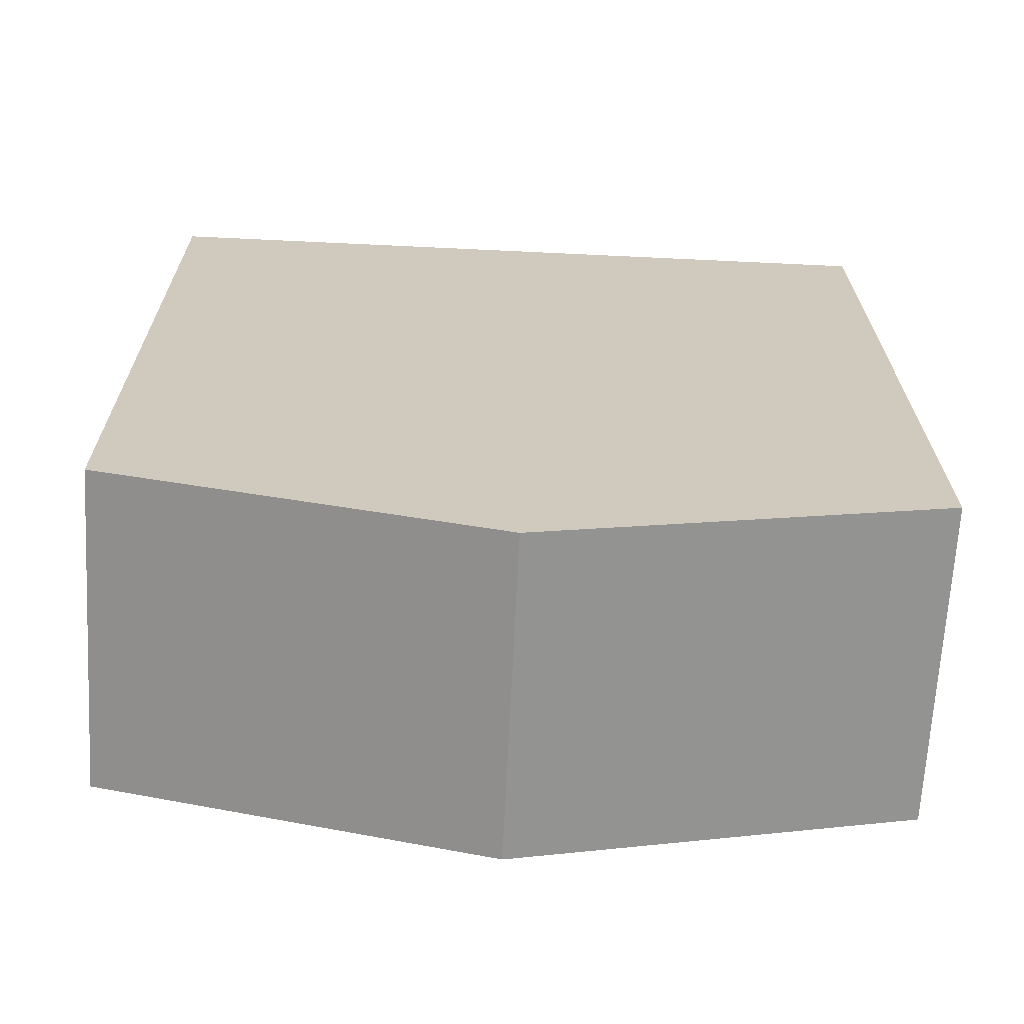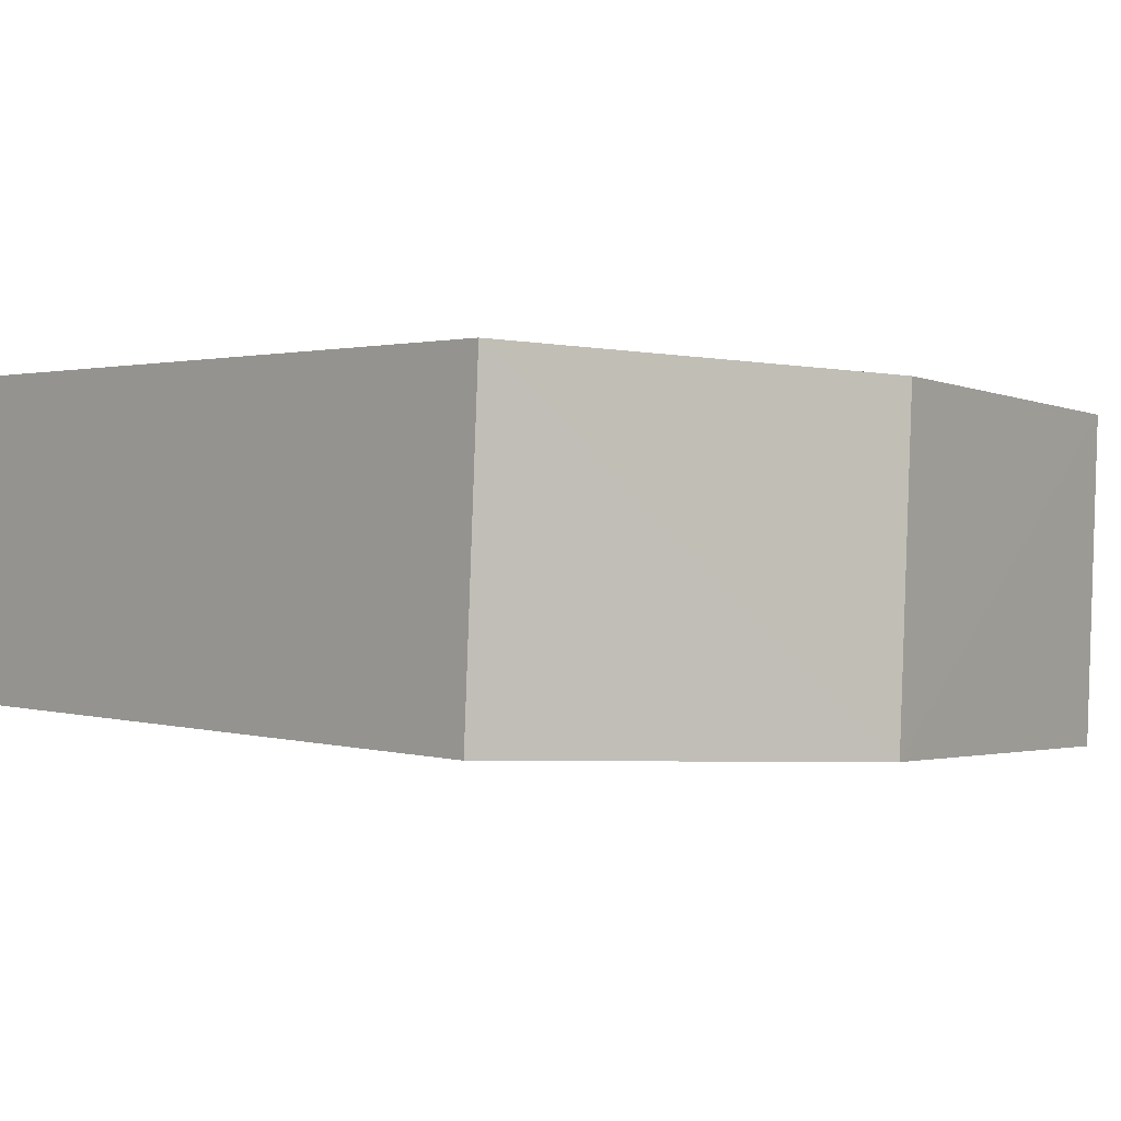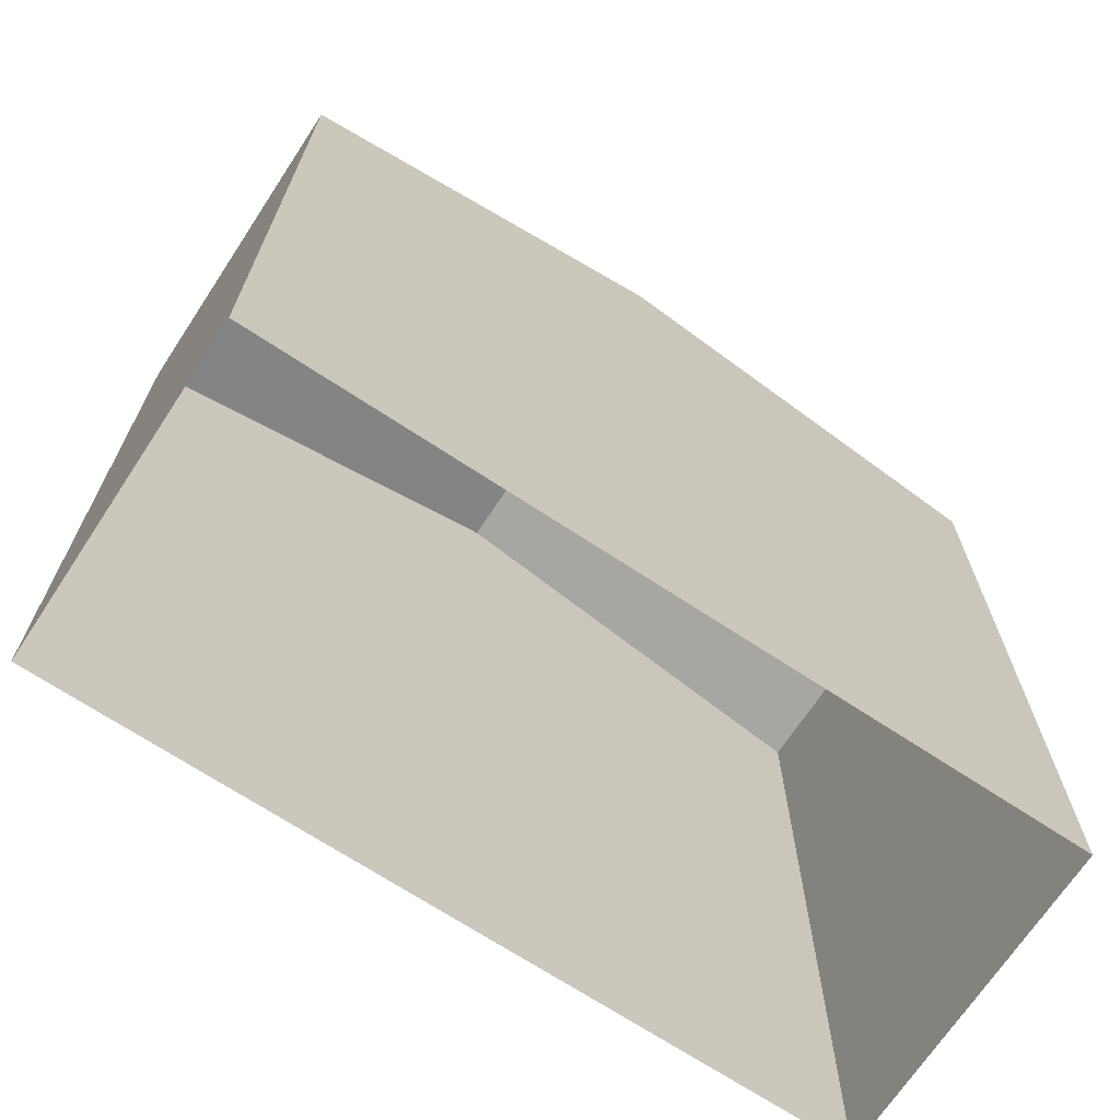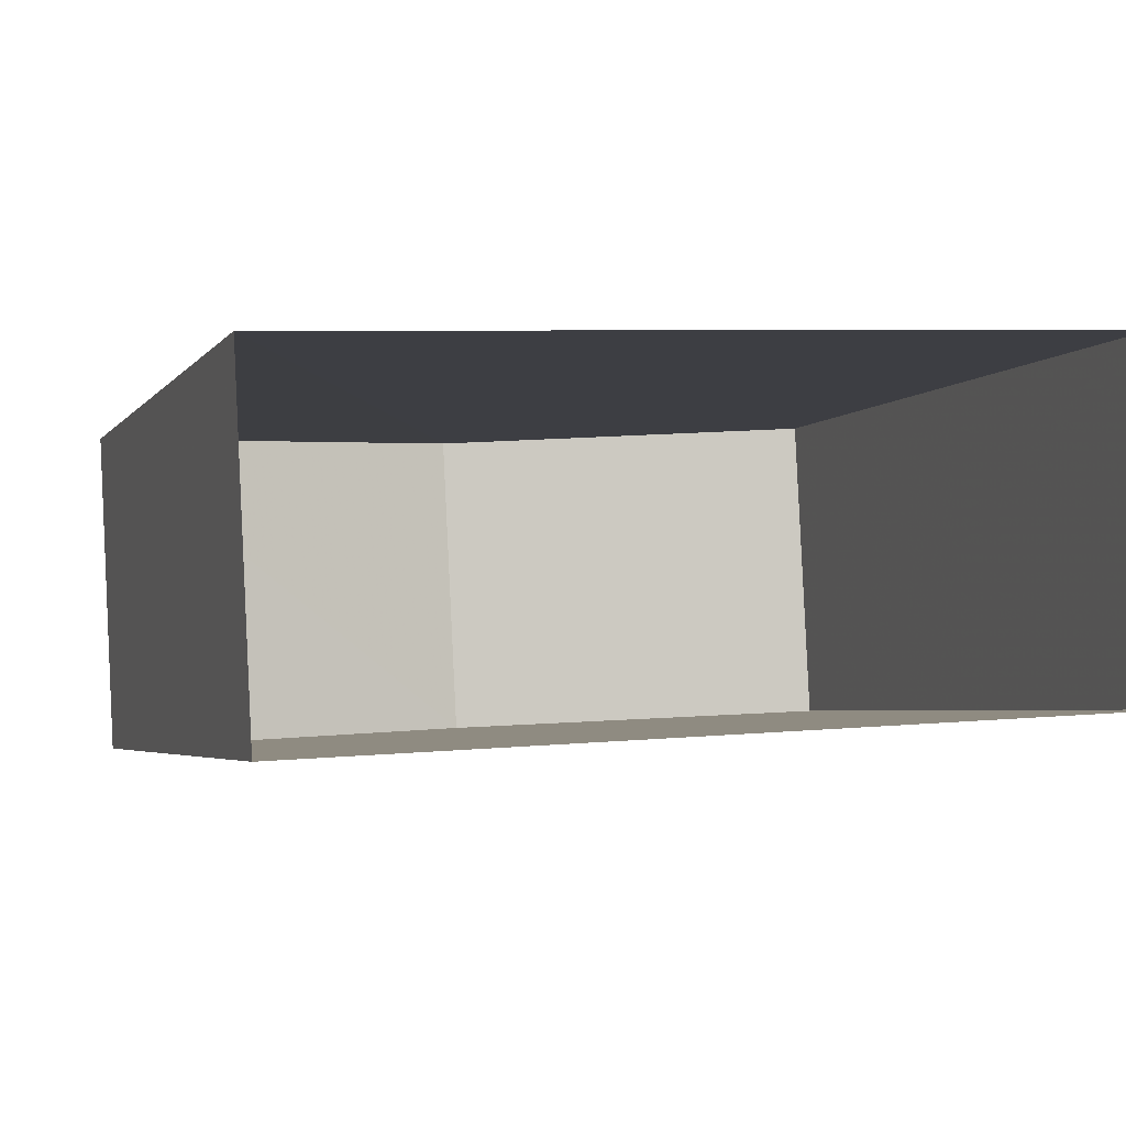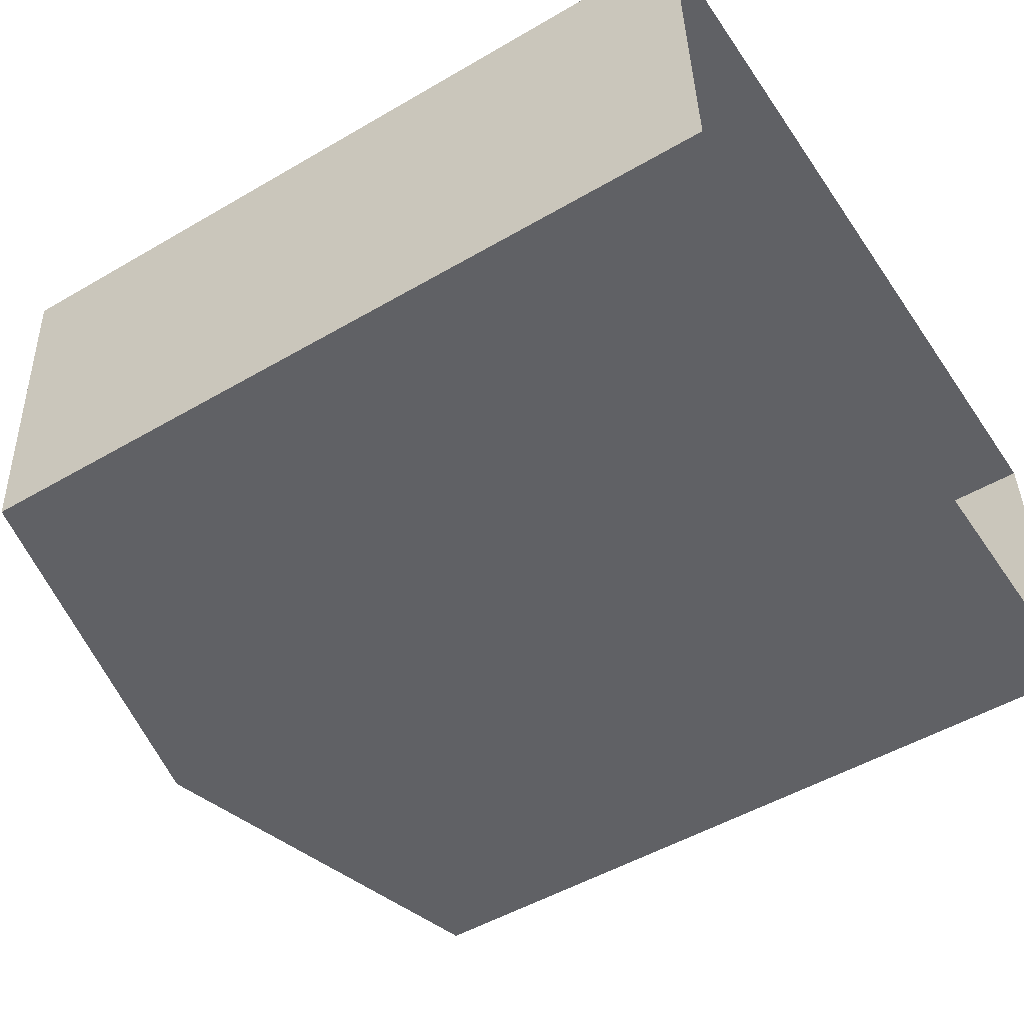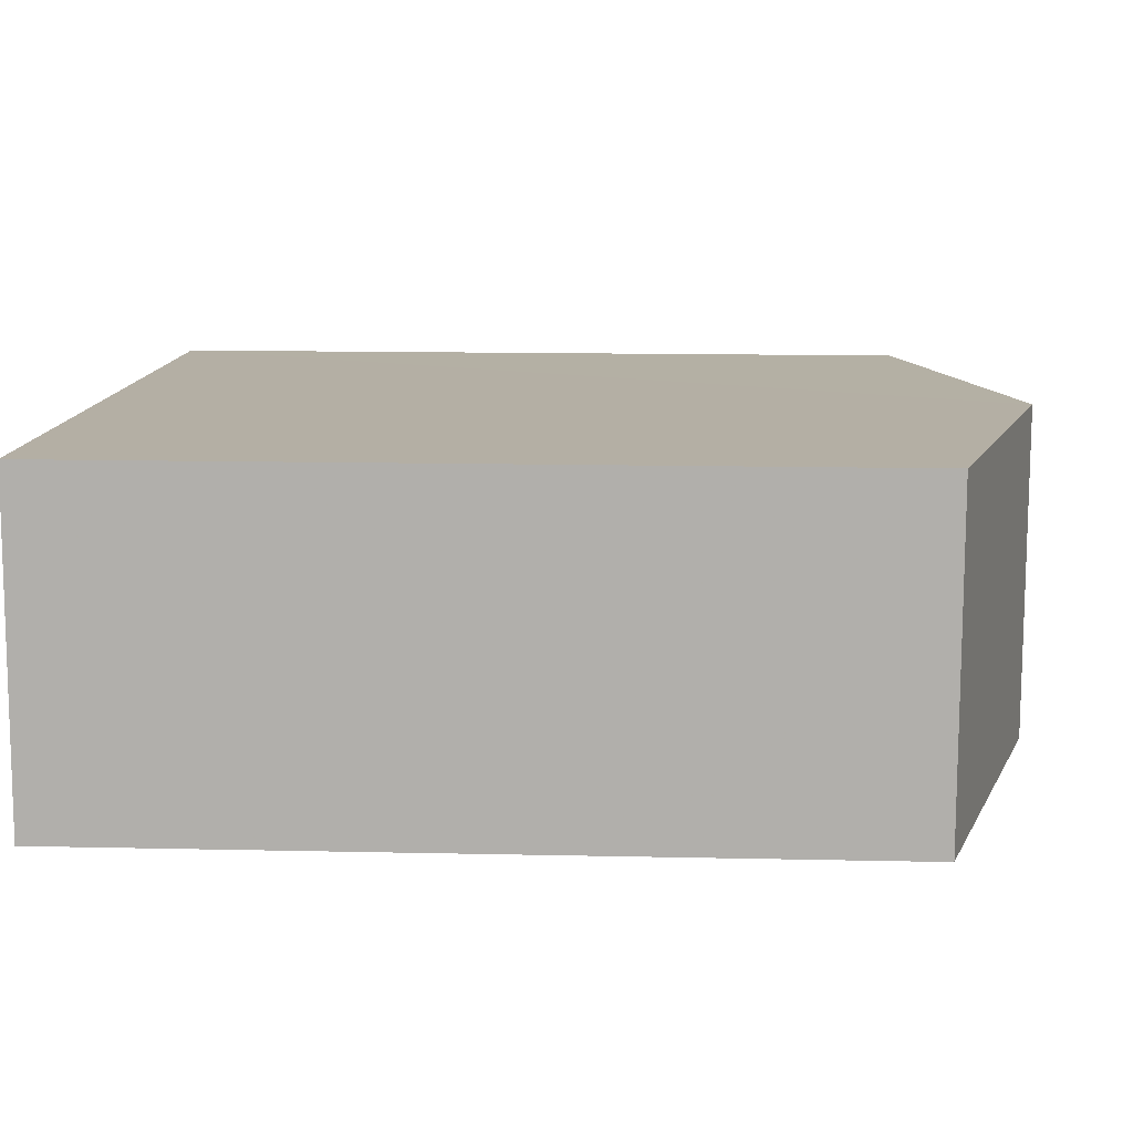
<metadata>
{"format":"obj","ext":"obj","renderer":"f3d","projection":"perspective","resolution":1024,"background":"white","views":[{"elev":22.5,"azim":-0.4,"up":"+Y"},{"elev":1.2,"azim":-41.9,"up":"+Y"},{"elev":-69.4,"azim":-36.4,"up":"+Z"},{"elev":-3.5,"azim":162.1,"up":"+Y"},{"elev":-50.9,"azim":122.6,"up":"+Y"},{"elev":14.2,"azim":-87.2,"up":"+Y"}]}
</metadata>
<code>
v -3.729e+05 -1.038e+05 30.46
v -3.729e+05 -1.038e+05 30.46
v -3.729e+05 -1.038e+05 30.46
v -3.729e+05 -1.038e+05 30.46
v -3.729e+05 -1.038e+05 40.25
v -3.729e+05 -1.038e+05 40.25
v -3.729e+05 -1.038e+05 41.54
v -3.729e+05 -1.038e+05 41.54
v -3.729e+05 -1.038e+05 40.25
v -3.729e+05 -1.038e+05 40.25
f 1 2 3
f 1 4 2
f 5 6 7
f 8 5 7
f 7 9 8
f 7 10 9
f 10 1 3
f 9 10 3
f 6 2 4
f 6 5 2
f 9 3 8
f 3 2 8
f 2 5 8
f 6 4 7
f 4 1 7
f 1 10 7

</code>
